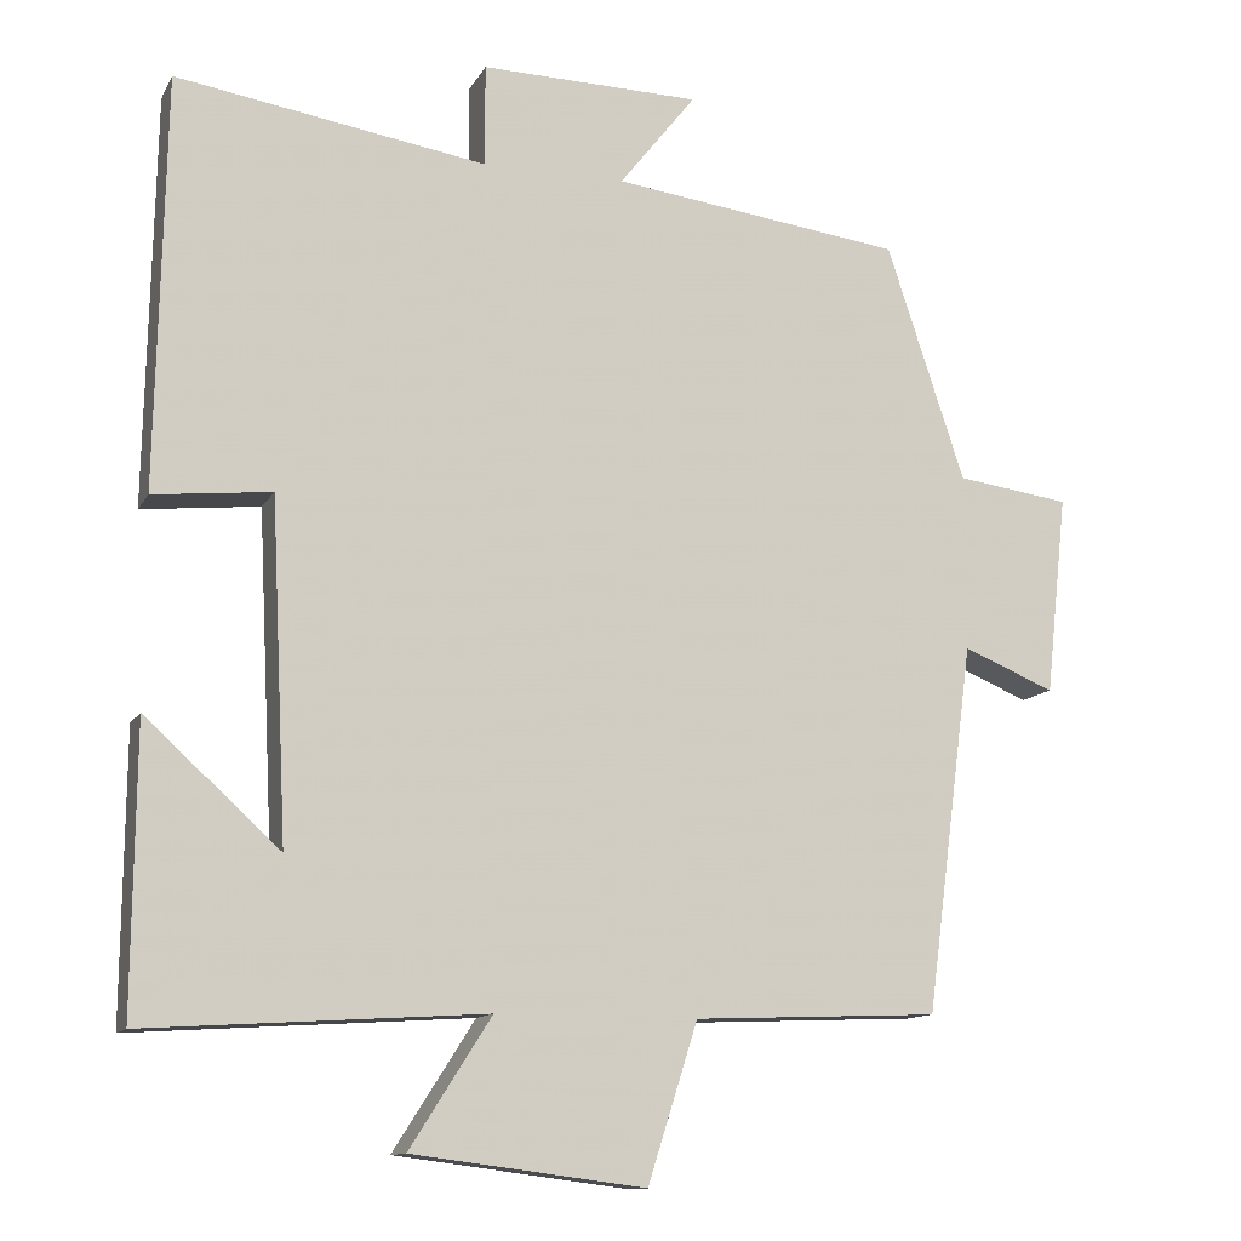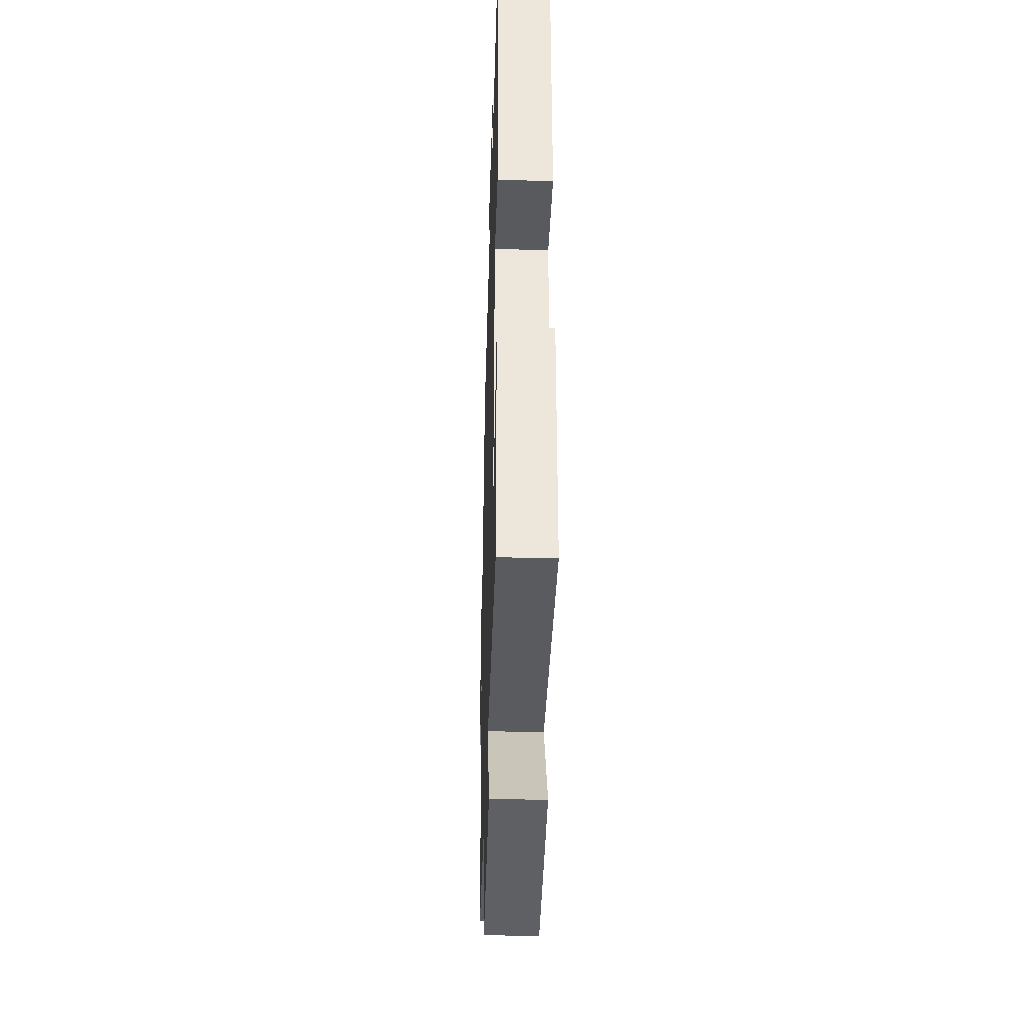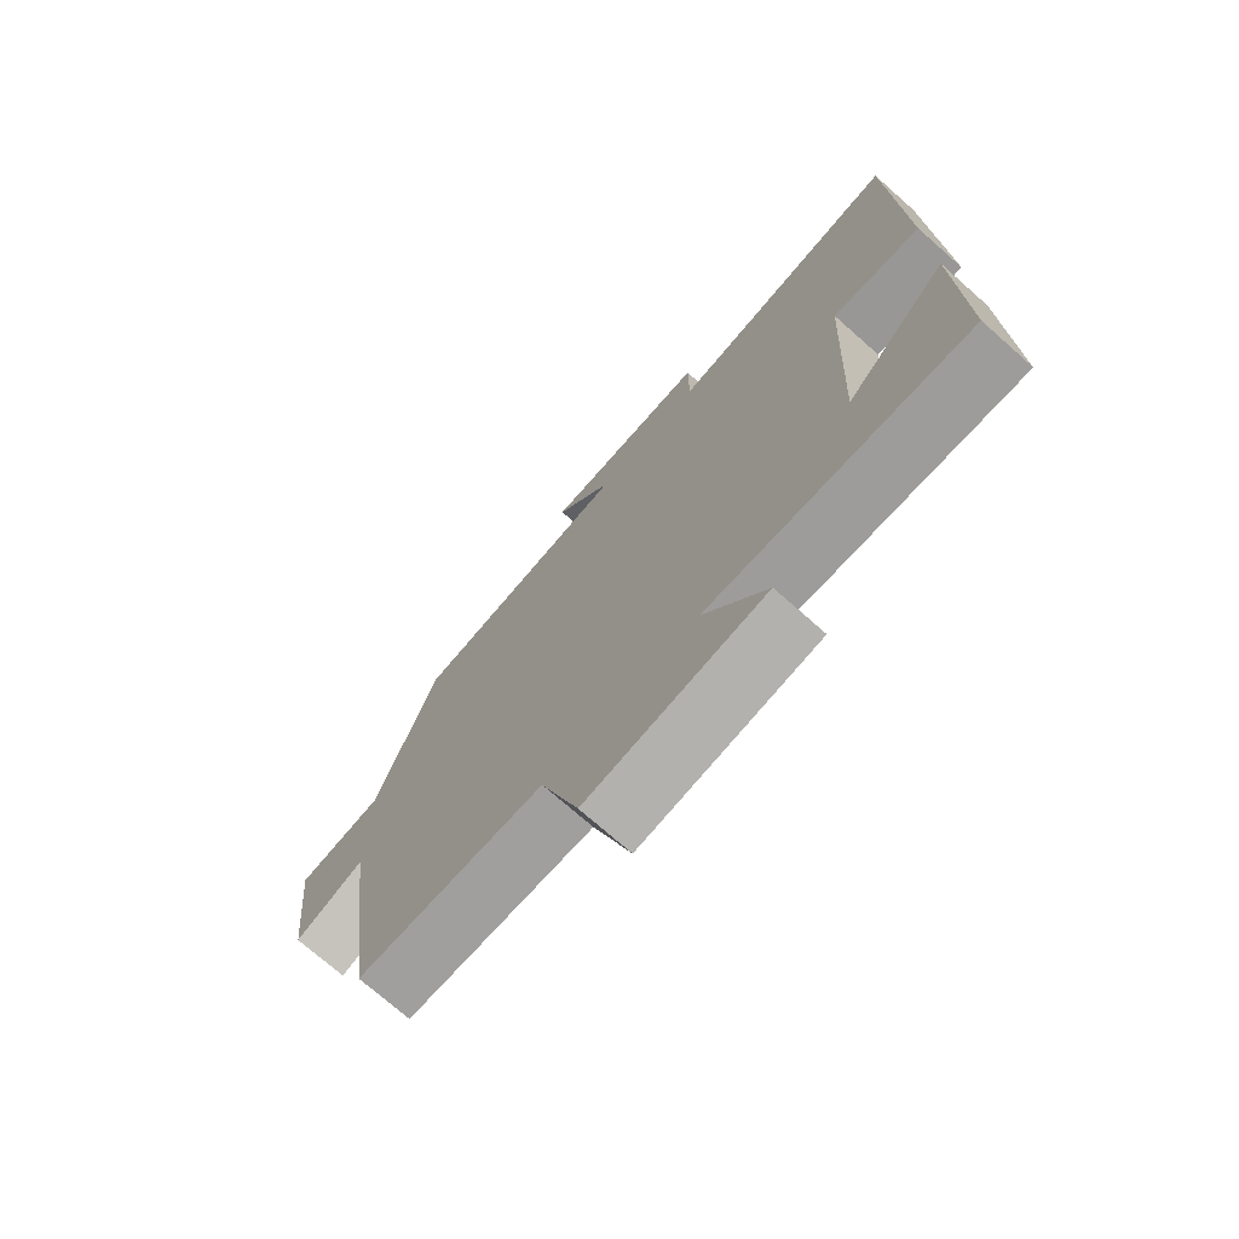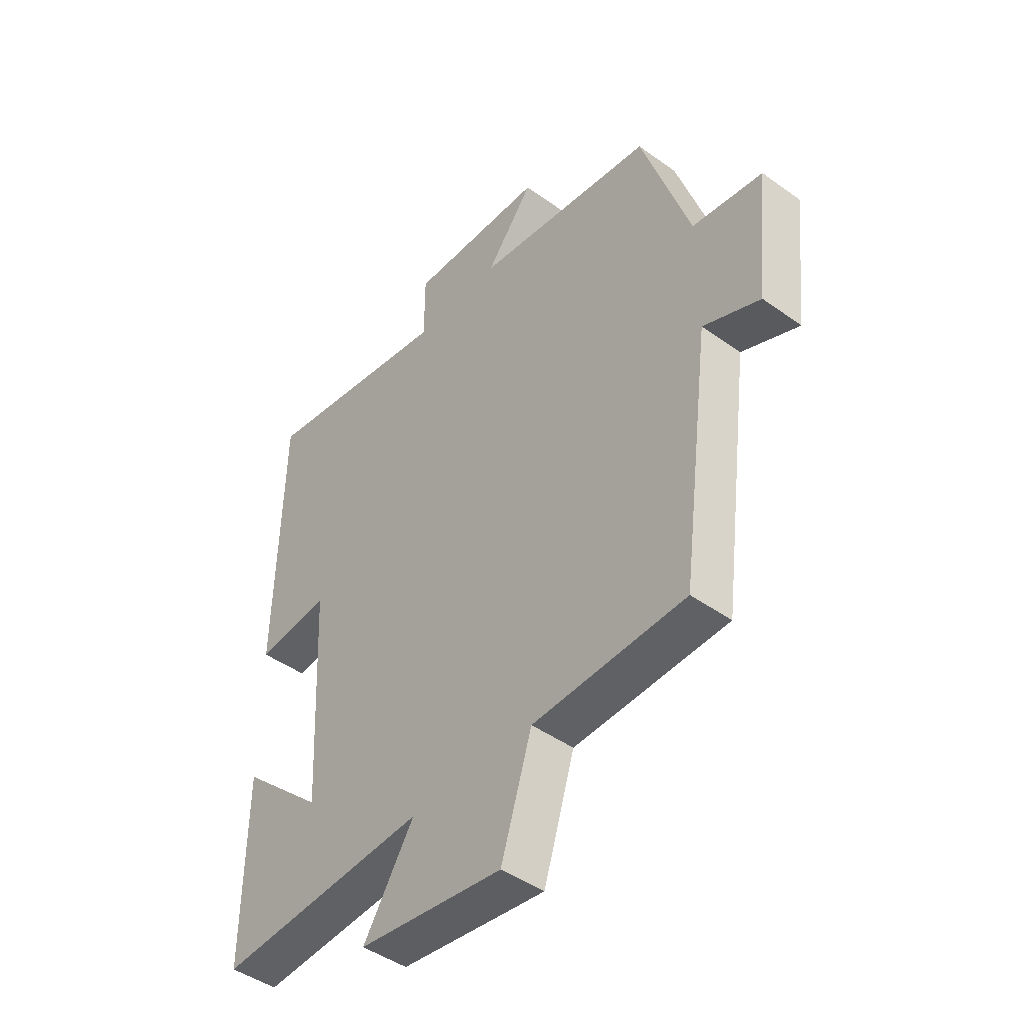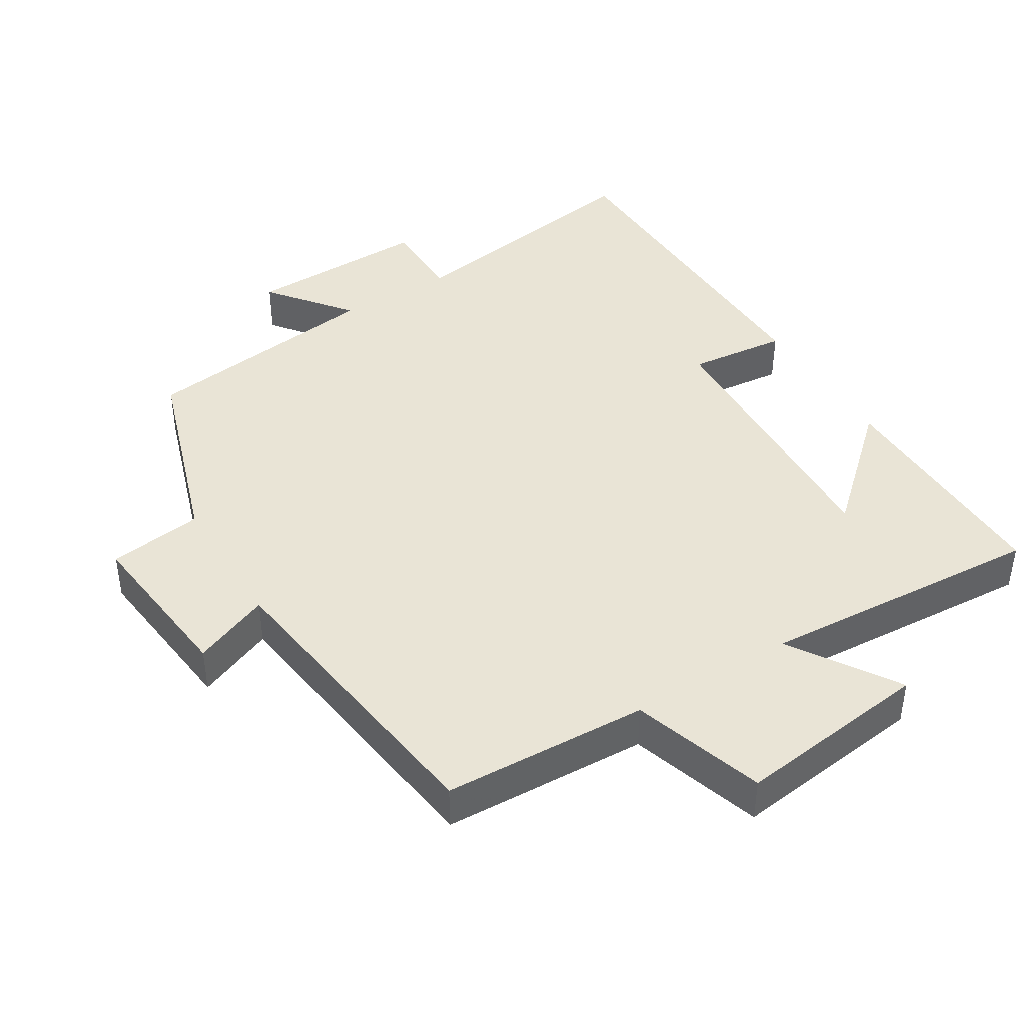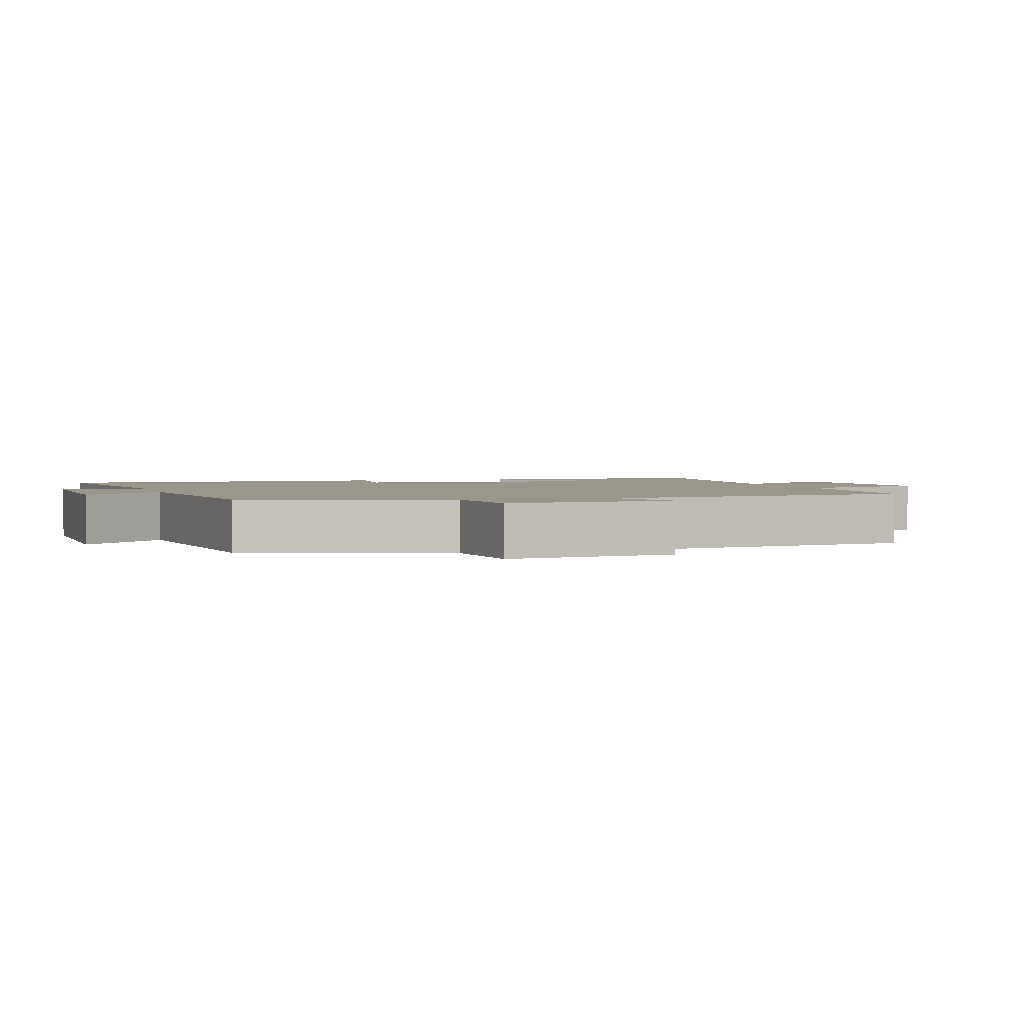
<metadata>
{"format":"obj","ext":"obj","renderer":"f3d","projection":"perspective","resolution":1024,"background":"white","views":[{"elev":-12.1,"azim":-19.0,"up":"+Z"},{"elev":-37.0,"azim":-91.7,"up":"+Z"},{"elev":-73.3,"azim":-131.4,"up":"+Z"},{"elev":-45.2,"azim":50.3,"up":"+Z"},{"elev":42.4,"azim":148.5,"up":"+Y"},{"elev":2.3,"azim":73.1,"up":"+Y"}]}
</metadata>
<code>
v 0.442 0.07 -0.488
v 0.147 0.07 -0.5
v 0.087 0.07 -0.69
v -0.193 0.07 -0.654
v -0.095 0.07 -0.5
v -0.503 0.07 -0.526
v -0.5 0.07 -0.183
v -0.338 0.07 -0.33
v -0.358 0.07 0.078
v -0.5 0.07 0.063
v -0.49 0.07 0.56
v -0.116 0.07 0.5
v -0.116 0.07 0.623
v 0.148 0.07 0.617
v 0.056 0.07 0.5
v 0.406 0.07 0.454
v 0.5 0.07 0.169
v 0.636 0.07 0.15
v 0.61 0.07 -0.09
v 0.5 0.07 -0.045
v 0.442 0 -0.488
v 0.147 0 -0.5
v 0.087 0 -0.69
v -0.193 0 -0.654
v -0.095 0 -0.5
v -0.503 0 -0.526
v -0.5 0 -0.183
v -0.338 0 -0.33
v -0.358 0 0.078
v -0.5 0 0.063
v -0.49 0 0.56
v -0.116 0 0.5
v -0.116 0 0.623
v 0.148 0 0.617
v 0.056 0 0.5
v 0.406 0 0.454
v 0.5 0 0.169
v 0.636 0 0.15
v 0.61 0 -0.09
v 0.5 0 -0.045
f 17 18 19 20
f 20 1 2
f 17 20 2
f 16 17 2
f 15 16 2
f 12 13 14 15
f 12 15 2 3
f 9 10 11 12
f 8 9 12
f 6 7 8
f 5 6 8
f 5 8 12
f 3 4 5
f 3 5 12
f 40 39 38 37
f 22 21 40
f 22 40 37
f 22 37 36
f 22 36 35
f 35 34 33 32
f 23 22 35 32
f 32 31 30 29
f 32 29 28
f 28 27 26
f 28 26 25
f 32 28 25
f 25 24 23
f 32 25 23
f 1 21 22 2
f 2 22 23 3
f 3 23 24 4
f 4 24 25 5
f 5 25 26 6
f 6 26 27 7
f 7 27 28 8
f 8 28 29 9
f 9 29 30 10
f 10 30 31 11
f 11 31 32 12
f 12 32 33 13
f 13 33 34 14
f 14 34 35 15
f 15 35 36 16
f 16 36 37 17
f 17 37 38 18
f 18 38 39 19
f 19 39 40 20
f 20 40 21 1

</code>
